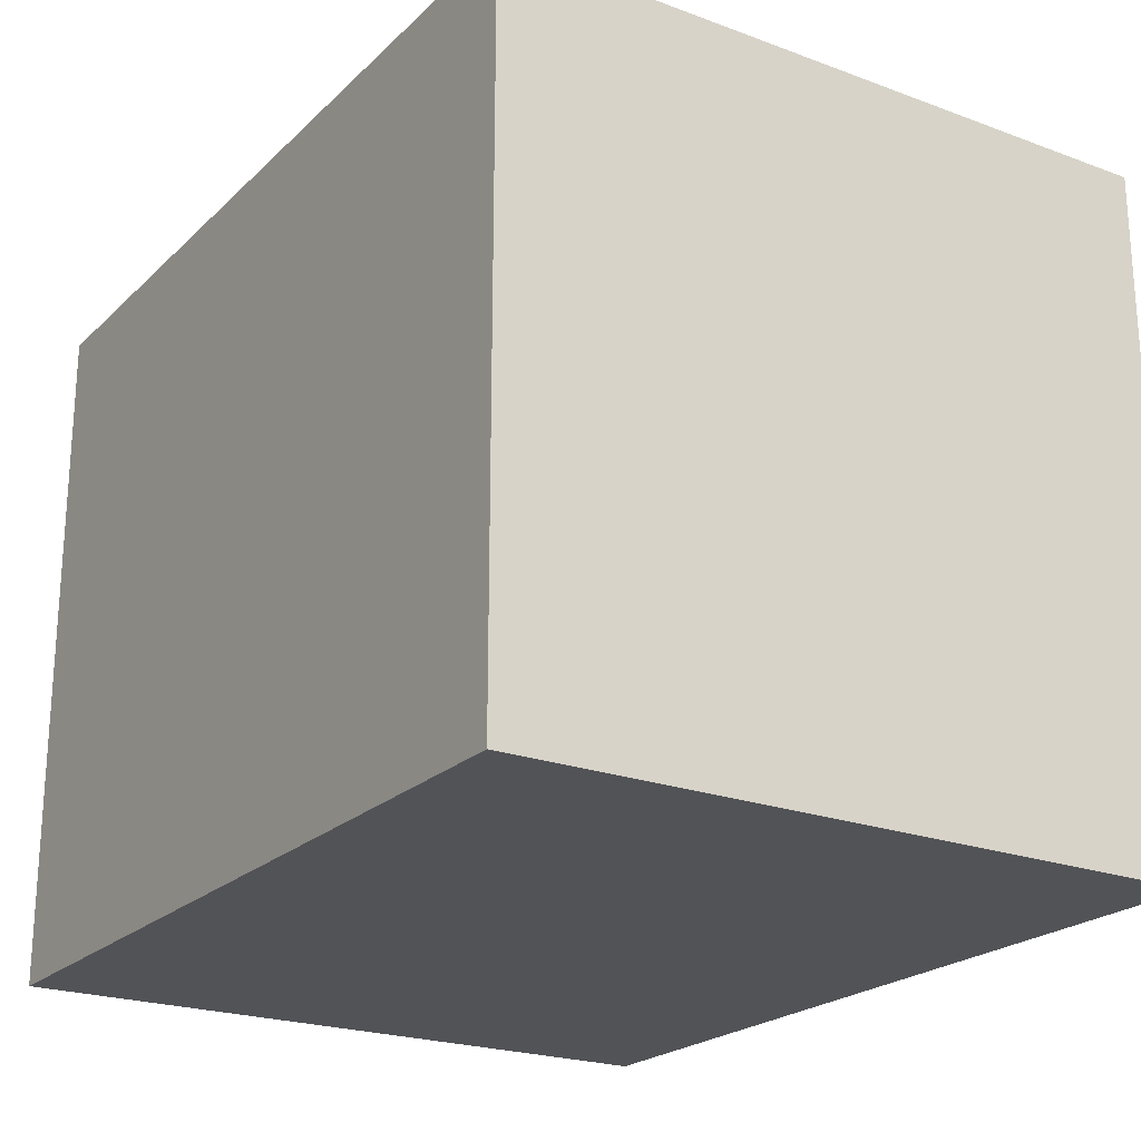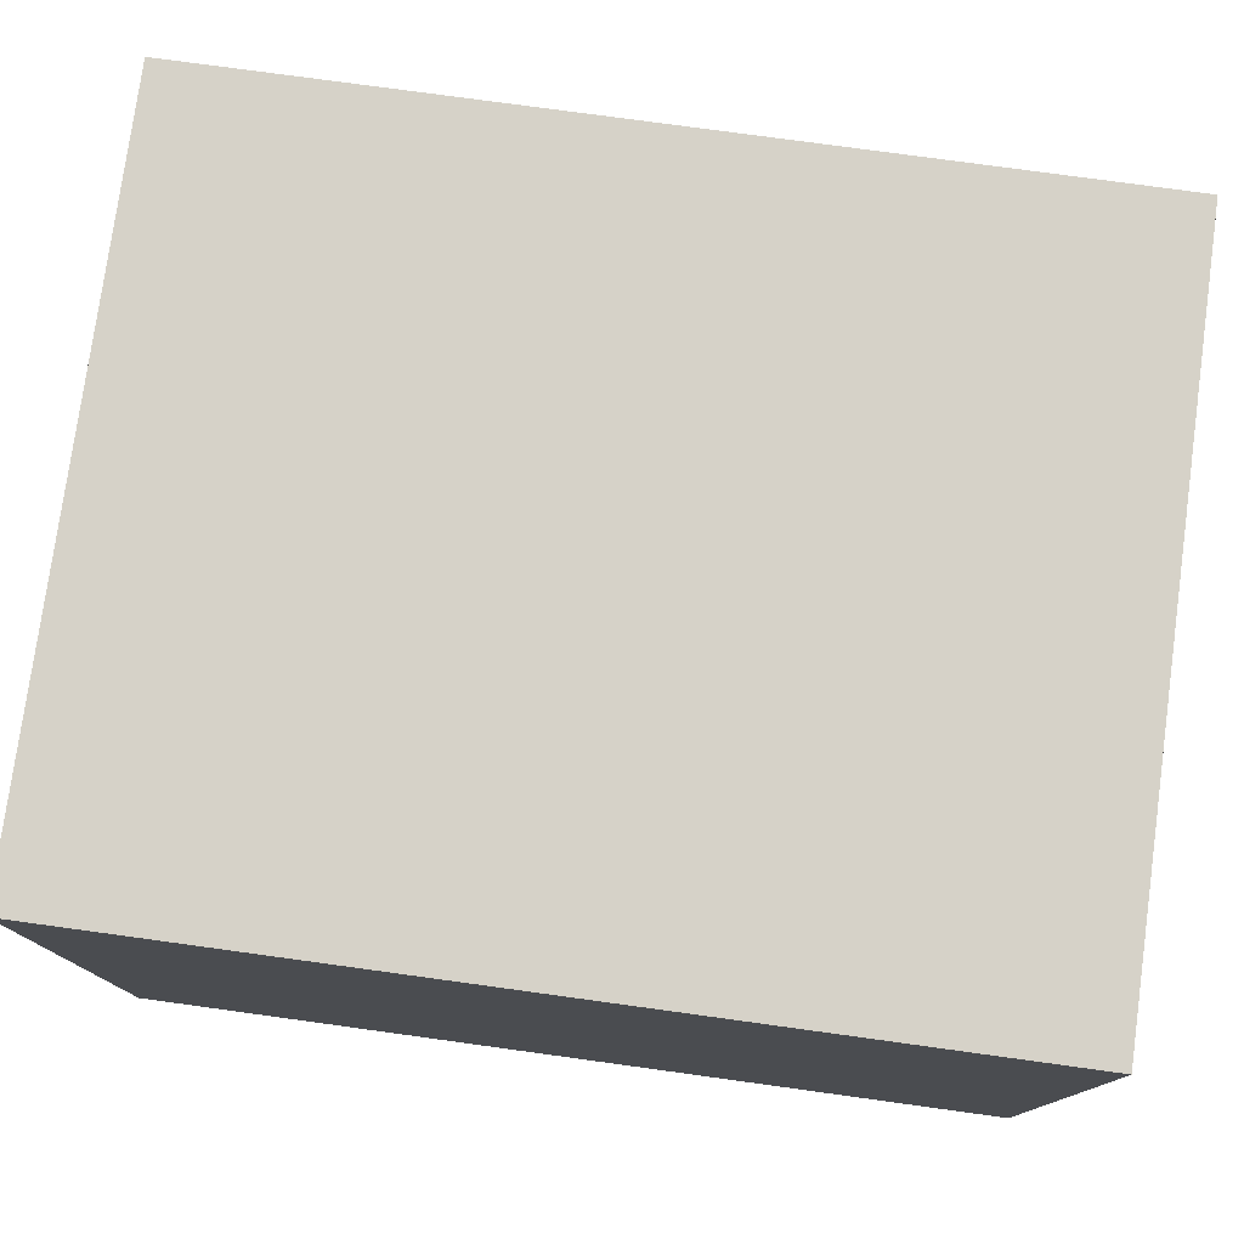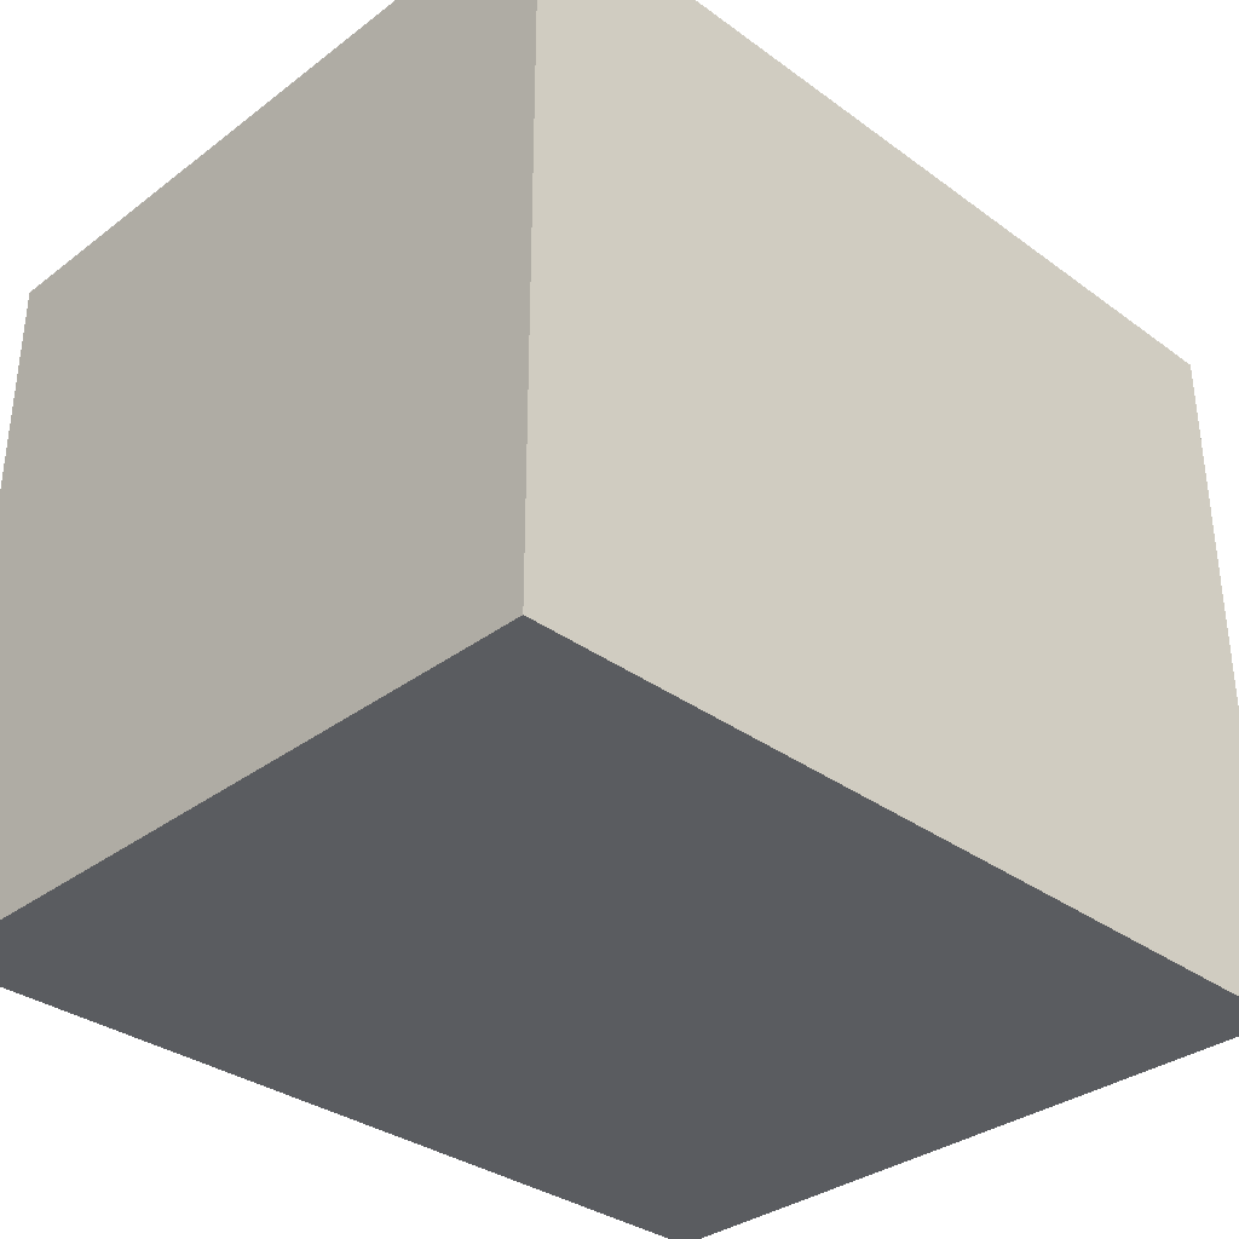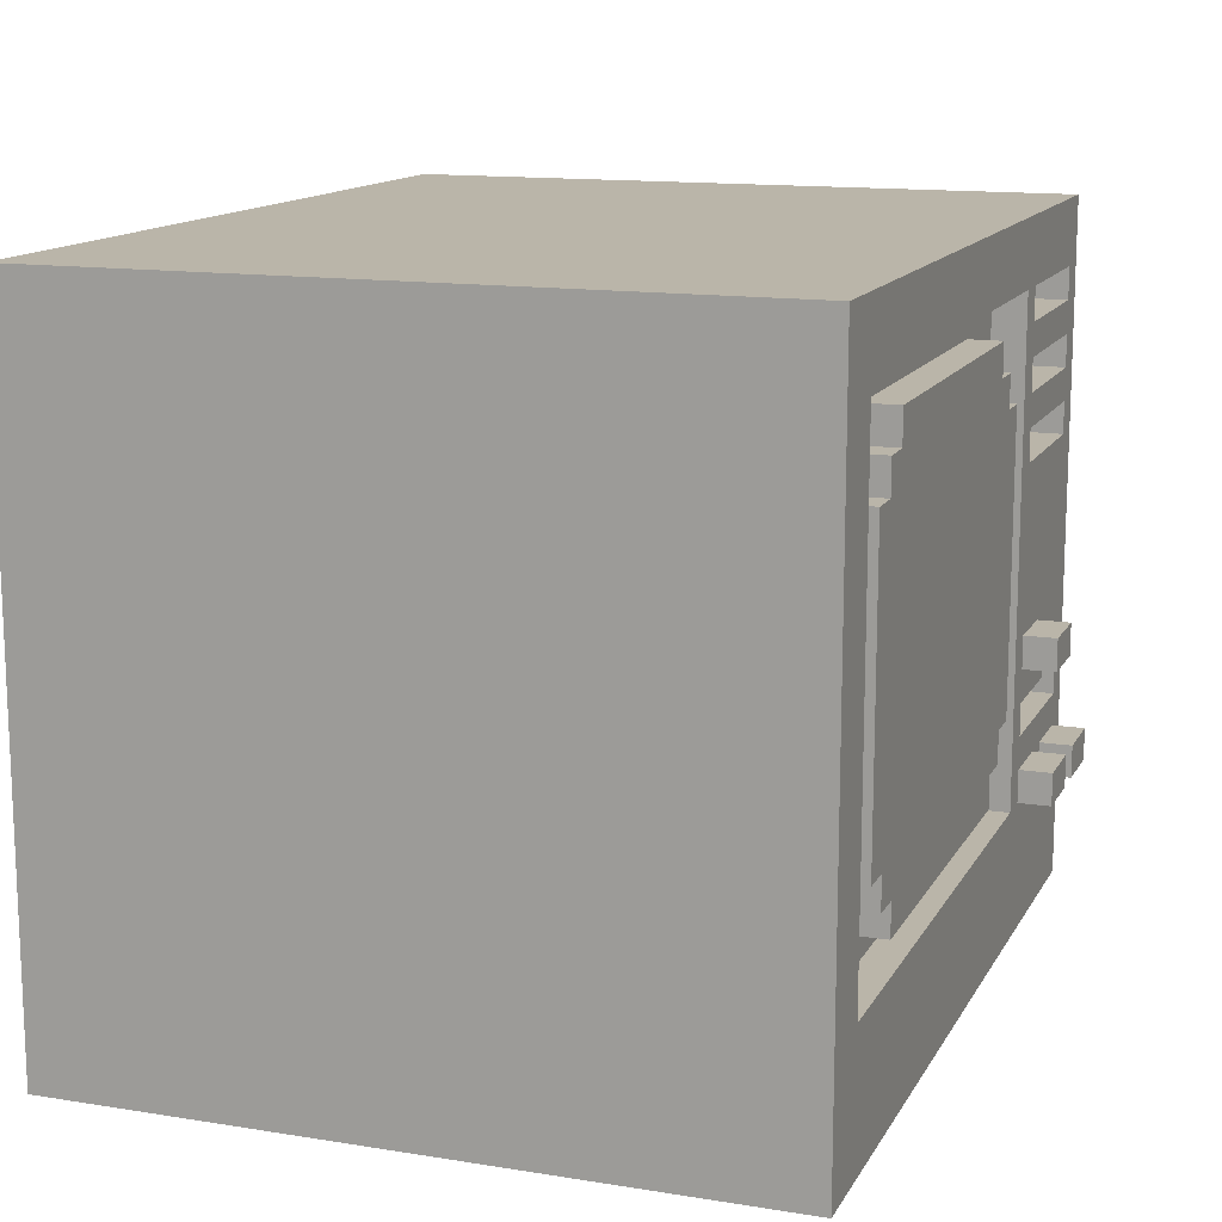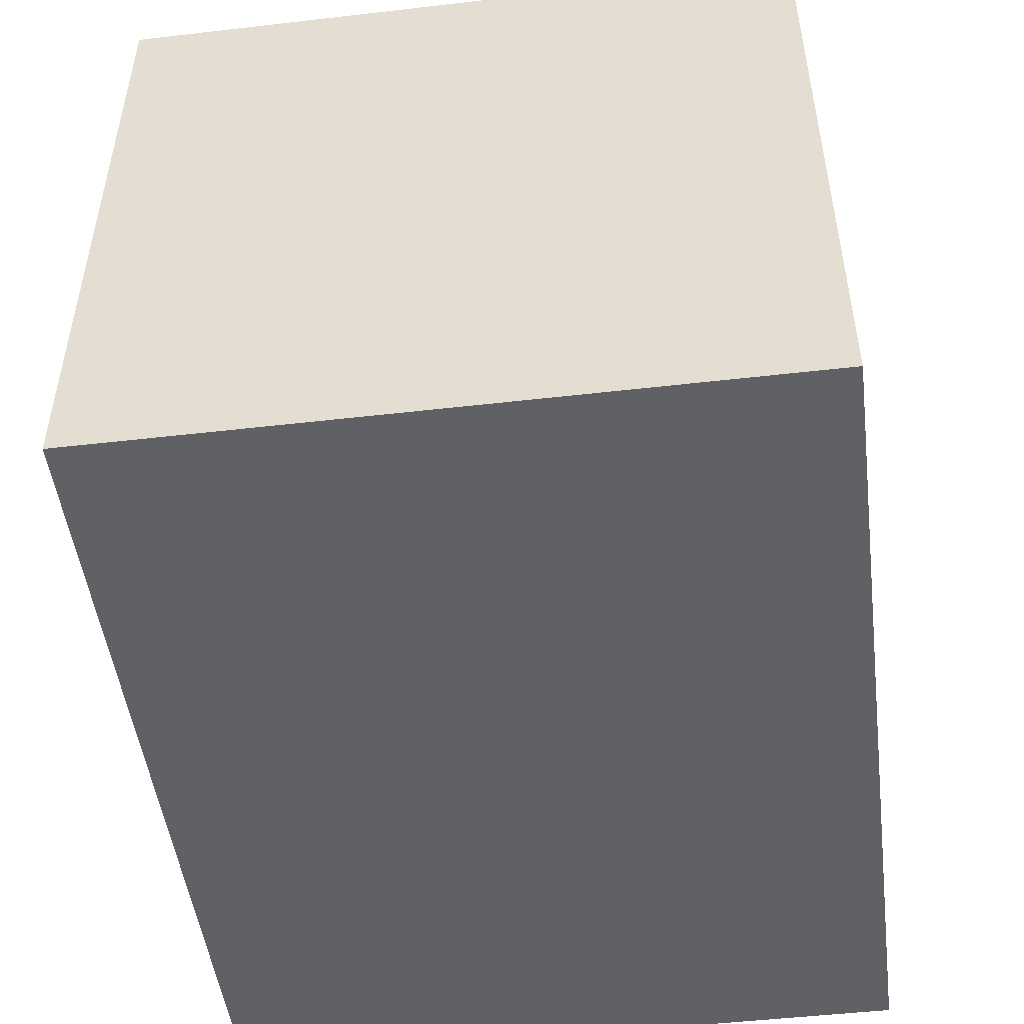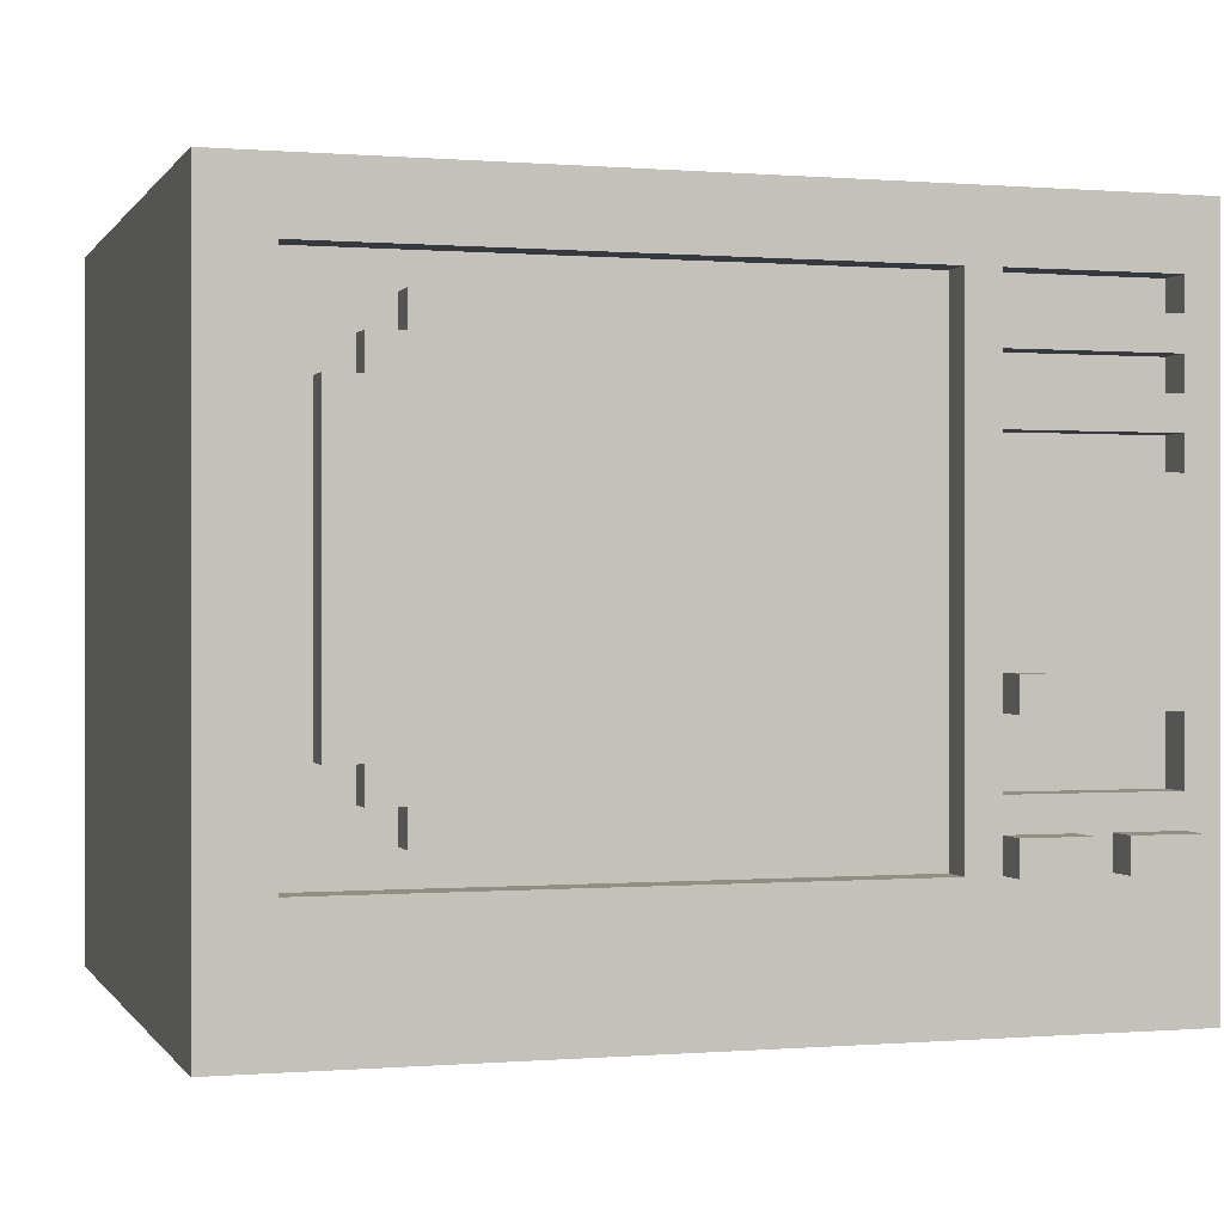
<metadata>
{"format":"obj","ext":"obj","renderer":"f3d","projection":"perspective","resolution":1024,"background":"white","views":[{"elev":-22.3,"azim":57.3,"up":"+Z"},{"elev":77.6,"azim":-172.2,"up":"+Y"},{"elev":-33.8,"azim":135.5,"up":"+Z"},{"elev":13.6,"azim":-70.3,"up":"+Y"},{"elev":-49.4,"azim":97.3,"up":"+Z"},{"elev":-0.0,"azim":-17.0,"up":"+Y"}]}
</metadata>
<code>
v -12 0 12
v -12 0 -9
v -12 21 12
v -12 21 -9
v -9 7 12
v -9 7 11
v -9 16 12
v -9 16 11
v -8 6 12
v -8 6 11
v -8 7 12
v -8 7 11
v -8 16 12
v -8 16 11
v -8 17 12
v -8 17 11
v -7 5 12
v -7 5 11
v -7 6 12
v -7 6 11
v -7 17 12
v -7 17 11
v -7 18 12
v -7 18 11
v 7 4 12
v 7 4 11
v 7 19 12
v 7 19 11
v 8 4 13
v 8 4 12
v 8 5 13
v 8 5 12
v 8 8 13
v 8 8 12
v 8 9 13
v 8 9 12
v 11 4 13
v 11 4 12
v 11 5 13
v 11 5 12
v 13 6 12
v 13 6 11
v 13 8 12
v 13 8 11
v 13 14 12
v 13 14 11
v 13 15 12
v 13 15 11
v 13 16 12
v 13 16 11
v 13 17 12
v 13 17 11
v 13 18 12
v 13 18 11
v 13 19 12
v 13 19 11
v -10 4 12
v -10 4 11
v -10 19 12
v -10 19 11
v 4 5 12
v 4 5 11
v 4 6 12
v 4 6 11
v 4 17 12
v 4 17 11
v 4 18 12
v 4 18 11
v 5 6 12
v 5 6 11
v 5 7 12
v 5 7 11
v 5 16 12
v 5 16 11
v 5 17 12
v 5 17 11
v 6 7 12
v 6 7 11
v 6 16 12
v 6 16 11
v 8 6 12
v 8 6 11
v 8 7 12
v 8 7 11
v 8 14 12
v 8 14 11
v 8 15 12
v 8 15 11
v 8 16 12
v 8 16 11
v 8 17 12
v 8 17 11
v 8 18 12
v 8 18 11
v 8 19 12
v 8 19 11
v 10 4 13
v 10 4 12
v 10 5 13
v 10 5 12
v 10 8 13
v 10 8 12
v 10 9 13
v 10 9 12
v 11 7 12
v 11 7 11
v 11 8 12
v 11 8 11
v 13 4 13
v 13 4 12
v 13 5 13
v 13 5 12
v 14 0 12
v 14 0 -9
v 14 21 12
v 14 21 -9
v 8 4 13
v 8 5 13
v 8 8 13
v 8 9 13
v 10 4 13
v 10 5 13
v 10 8 13
v 10 9 13
v 11 4 13
v 11 5 13
v 13 4 13
v 13 5 13
v -12 0 12
v -12 21 12
v -10 4 12
v -10 19 12
v -9 7 12
v -9 16 12
v -8 6 12
v -8 7 12
v -8 16 12
v -8 17 12
v -7 5 12
v -7 6 12
v -7 15 12
v -7 16 12
v -7 17 12
v -7 18 12
v -5 13 12
v -5 14 12
v -5 15 12
v -5 16 12
v -4 13 12
v -4 14 12
v -3 13 12
v -3 14 12
v -3 15 12
v -3 16 12
v 0 13 12
v 0 14 12
v 1 13 12
v 1 14 12
v 2 15 12
v 2 16 12
v 3 13 12
v 3 14 12
v 4 5 12
v 4 6 12
v 4 17 12
v 4 18 12
v 5 6 12
v 5 7 12
v 5 16 12
v 5 17 12
v 6 7 12
v 6 16 12
v 7 4 12
v 7 19 12
v 8 4 12
v 8 5 12
v 8 6 12
v 8 7 12
v 8 8 12
v 8 9 12
v 8 14 12
v 8 15 12
v 8 16 12
v 8 17 12
v 8 18 12
v 8 19 12
v 10 4 12
v 10 5 12
v 10 8 12
v 10 9 12
v 11 4 12
v 11 5 12
v 11 7 12
v 11 8 12
v 13 4 12
v 13 5 12
v 13 6 12
v 13 8 12
v 13 14 12
v 13 15 12
v 13 16 12
v 13 17 12
v 13 18 12
v 13 19 12
v 14 0 12
v 14 21 12
v -10 4 11
v -10 19 11
v -9 7 11
v -9 16 11
v -8 6 11
v -8 7 11
v -8 16 11
v -8 17 11
v -7 5 11
v -7 6 11
v -7 17 11
v -7 18 11
v 4 5 11
v 4 6 11
v 4 17 11
v 4 18 11
v 5 6 11
v 5 7 11
v 5 16 11
v 5 17 11
v 6 7 11
v 6 16 11
v 7 4 11
v 7 19 11
v 8 6 11
v 8 7 11
v 8 14 11
v 8 15 11
v 8 16 11
v 8 17 11
v 8 18 11
v 8 19 11
v 11 7 11
v 11 8 11
v 13 6 11
v 13 8 11
v 13 14 11
v 13 15 11
v 13 16 11
v 13 17 11
v 13 18 11
v 13 19 11
v -12 0 -9
v -12 21 -9
v 14 0 -9
v 14 21 -9
v -12 0 12
v 14 0 12
v -12 0 -9
v 14 0 -9
v 8 4 13
v 10 4 13
v 11 4 13
v 13 4 13
v 8 4 12
v 10 4 12
v 11 4 12
v 13 4 12
v -7 5 12
v 4 5 12
v -7 5 11
v 4 5 11
v -8 6 12
v -7 6 12
v 4 6 12
v 5 6 12
v -8 6 11
v -7 6 11
v 4 6 11
v 5 6 11
v -9 7 12
v -8 7 12
v 5 7 12
v 6 7 12
v 8 7 12
v 11 7 12
v -9 7 11
v -8 7 11
v 5 7 11
v 6 7 11
v 8 7 11
v 11 7 11
v 8 8 13
v 10 8 13
v 8 8 12
v 10 8 12
v 11 8 12
v 13 8 12
v 11 8 11
v 13 8 11
v 8 15 12
v 13 15 12
v 8 15 11
v 13 15 11
v 8 17 12
v 13 17 12
v 8 17 11
v 13 17 11
v -10 19 12
v 7 19 12
v 8 19 12
v 13 19 12
v -10 19 11
v 7 19 11
v 8 19 11
v 13 19 11
v -10 4 12
v 7 4 12
v -10 4 11
v 7 4 11
v 8 5 13
v 10 5 13
v 11 5 13
v 13 5 13
v 8 5 12
v 10 5 12
v 11 5 12
v 13 5 12
v 8 6 12
v 13 6 12
v 8 6 11
v 13 6 11
v 8 9 13
v 10 9 13
v 8 9 12
v 10 9 12
v 8 14 12
v 13 14 12
v 8 14 11
v 13 14 11
v -9 16 12
v -8 16 12
v 5 16 12
v 6 16 12
v 8 16 12
v 13 16 12
v -9 16 11
v -8 16 11
v 5 16 11
v 6 16 11
v 8 16 11
v 13 16 11
v -8 17 12
v -7 17 12
v 4 17 12
v 5 17 12
v -8 17 11
v -7 17 11
v 4 17 11
v 5 17 11
v -7 18 12
v 4 18 12
v 8 18 12
v 13 18 12
v -7 18 11
v 4 18 11
v 8 18 11
v 13 18 11
v -12 21 12
v 14 21 12
v -12 21 -9
v 14 21 -9
f 3 2 1
f 4 2 3
f 7 6 5
f 8 6 7
f 11 10 9
f 12 10 11
f 15 14 13
f 16 14 15
f 19 18 17
f 20 18 19
f 23 22 21
f 24 22 23
f 27 26 25
f 28 26 27
f 31 30 29
f 32 30 31
f 35 34 33
f 36 34 35
f 39 38 37
f 40 38 39
f 43 42 41
f 44 42 43
f 47 46 45
f 48 46 47
f 51 50 49
f 52 50 51
f 55 54 53
f 56 54 55
f 57 58 59
f 59 58 60
f 61 62 63
f 63 62 64
f 65 66 67
f 67 66 68
f 69 70 71
f 71 70 72
f 73 74 75
f 75 74 76
f 77 78 79
f 79 78 80
f 81 82 83
f 83 82 84
f 85 86 87
f 87 86 88
f 89 90 91
f 91 90 92
f 93 94 95
f 95 94 96
f 97 98 99
f 99 98 100
f 101 102 103
f 103 102 104
f 105 106 107
f 107 106 108
f 109 110 111
f 111 110 112
f 113 114 115
f 115 114 116
f 121 118 117
f 122 118 121
f 123 120 119
f 124 120 123
f 127 126 125
f 128 126 127
f 131 130 129
f 132 130 131
f 136 134 133
f 137 134 136
f 140 136 135
f 140 138 137
f 140 137 136
f 141 138 140
f 142 138 141
f 143 138 142
f 145 140 139
f 145 141 140
f 146 141 145
f 147 142 141
f 147 141 146
f 148 144 143
f 148 142 147
f 148 143 142
f 149 145 139
f 149 146 145
f 150 147 146
f 150 146 149
f 150 148 147
f 151 149 139
f 151 150 149
f 152 148 150
f 152 150 151
f 153 148 152
f 154 144 148
f 154 148 153
f 155 151 139
f 155 152 151
f 156 153 152
f 156 152 155
f 157 155 139
f 157 156 155
f 158 153 156
f 158 156 157
f 159 154 153
f 159 153 158
f 160 144 154
f 160 154 159
f 161 157 139
f 161 158 157
f 162 159 158
f 162 158 161
f 162 160 159
f 163 161 139
f 163 162 161
f 164 162 163
f 165 160 162
f 165 162 164
f 165 144 160
f 166 144 165
f 167 165 164
f 168 165 167
f 169 165 168
f 170 165 169
f 171 169 168
f 172 169 171
f 173 131 129
f 174 130 132
f 175 173 129
f 175 174 173
f 176 174 175
f 177 174 176
f 178 174 177
f 179 174 178
f 180 174 179
f 181 174 180
f 182 174 181
f 183 174 182
f 184 174 183
f 185 174 184
f 186 130 174
f 186 174 185
f 187 175 129
f 188 177 176
f 189 179 178
f 190 181 180
f 191 187 129
f 191 188 187
f 192 177 188
f 192 188 191
f 193 190 189
f 193 189 178
f 194 190 193
f 195 191 129
f 196 177 192
f 197 177 196
f 198 190 194
f 199 181 190
f 199 190 198
f 200 183 182
f 201 183 200
f 202 185 184
f 203 185 202
f 204 130 186
f 205 201 200
f 205 204 203
f 205 203 202
f 205 199 198
f 205 202 201
f 205 195 129
f 205 200 199
f 205 197 196
f 205 198 197
f 205 196 195
f 206 130 204
f 206 204 205
f 209 208 207
f 210 208 209
f 211 209 207
f 212 209 211
f 213 208 210
f 214 208 213
f 215 211 207
f 216 211 215
f 217 208 214
f 218 208 217
f 219 215 207
f 222 208 218
f 223 220 219
f 226 222 221
f 227 224 223
f 228 226 225
f 229 227 223
f 229 228 227
f 229 219 207
f 229 223 219
f 230 226 228
f 230 228 229
f 230 208 222
f 230 222 226
f 239 232 231
f 241 239 231
f 241 240 239
f 242 240 241
f 243 234 233
f 244 234 243
f 245 236 235
f 246 236 245
f 247 238 237
f 248 238 247
f 249 250 251
f 251 250 252
f 255 254 253
f 256 254 255
f 261 258 257
f 262 258 261
f 263 260 259
f 264 260 263
f 267 266 265
f 268 266 267
f 273 270 269
f 274 270 273
f 275 272 271
f 276 272 275
f 283 278 277
f 284 278 283
f 285 280 279
f 286 280 285
f 287 282 281
f 288 282 287
f 291 290 289
f 292 290 291
f 295 294 293
f 296 294 295
f 299 298 297
f 300 298 299
f 303 302 301
f 304 302 303
f 309 306 305
f 310 306 309
f 311 308 307
f 312 308 311
f 313 314 315
f 315 314 316
f 317 318 321
f 321 318 322
f 319 320 323
f 323 320 324
f 325 326 327
f 327 326 328
f 329 330 331
f 331 330 332
f 333 334 335
f 335 334 336
f 337 338 343
f 343 338 344
f 339 340 345
f 345 340 346
f 341 342 347
f 347 342 348
f 349 350 353
f 353 350 354
f 351 352 355
f 355 352 356
f 357 358 361
f 361 358 362
f 359 360 363
f 363 360 364
f 365 366 367
f 367 366 368

</code>
